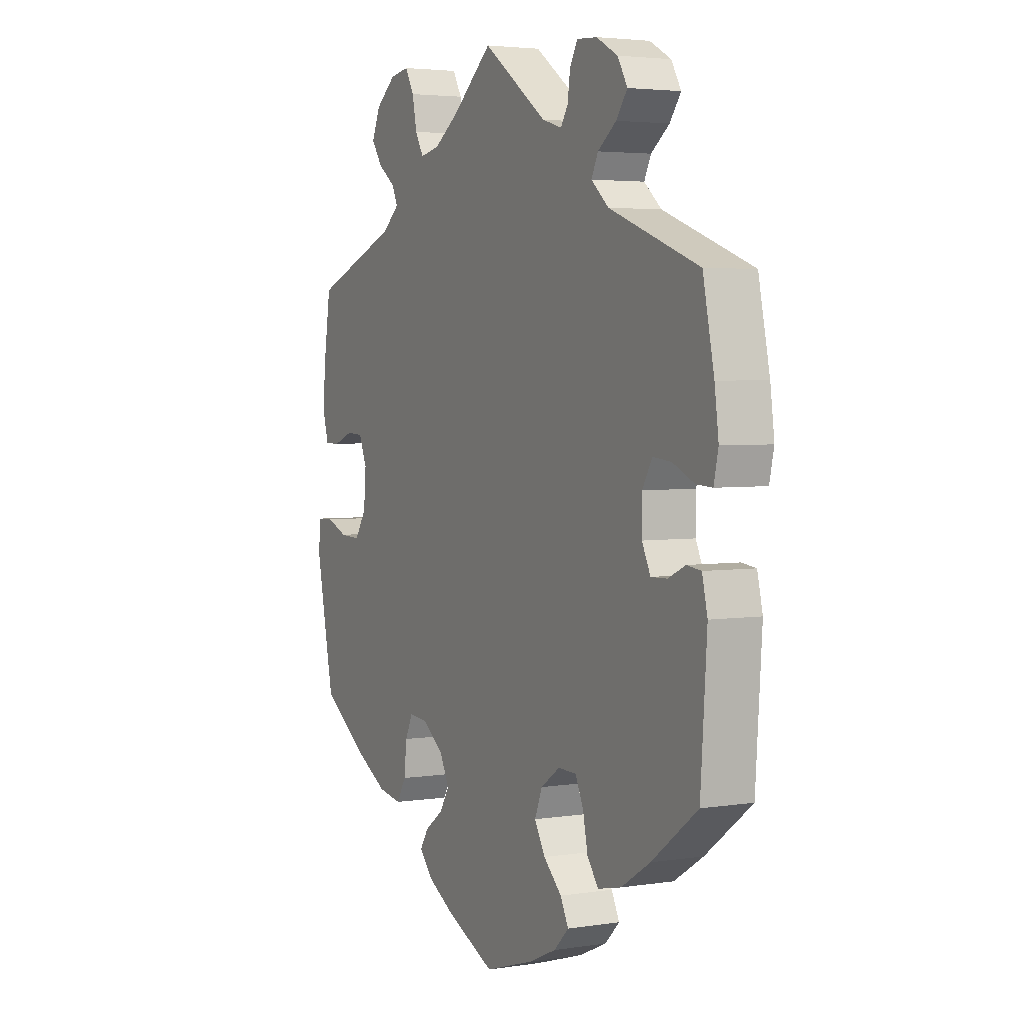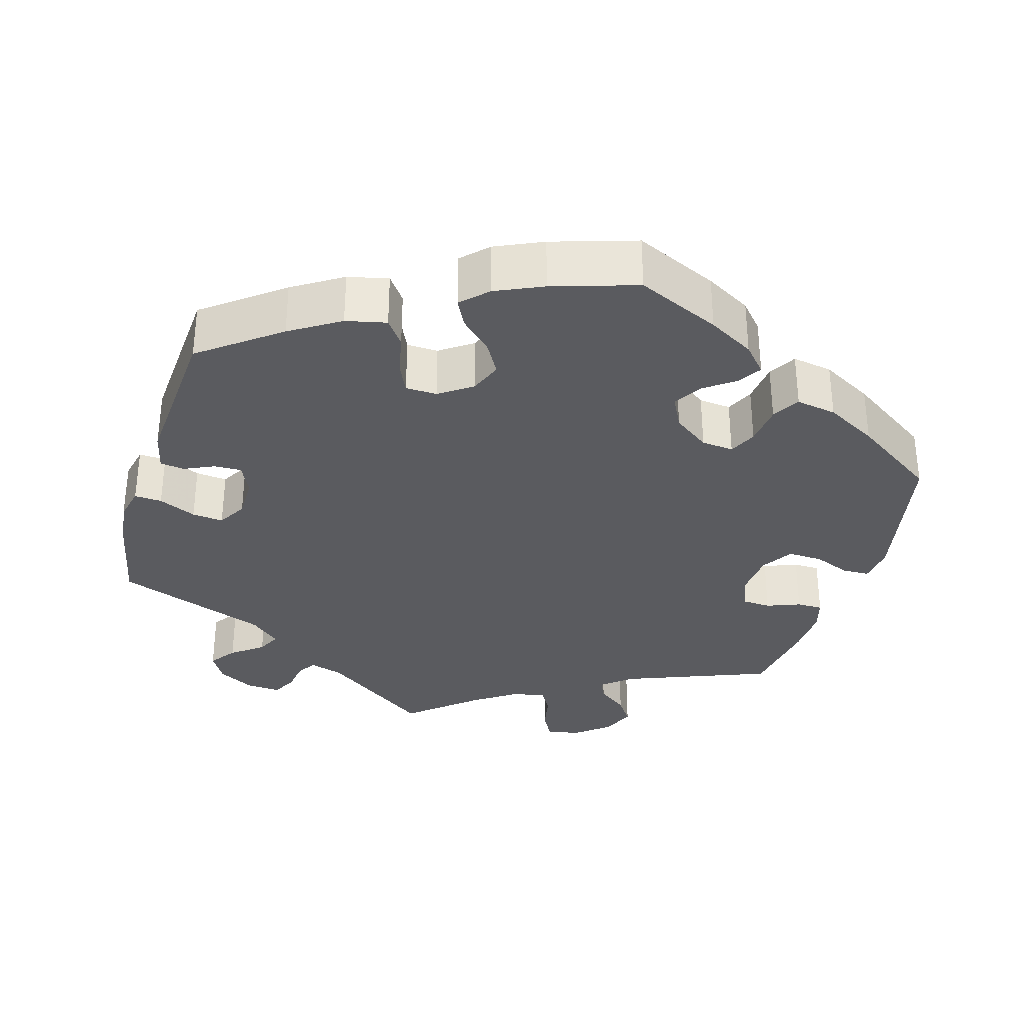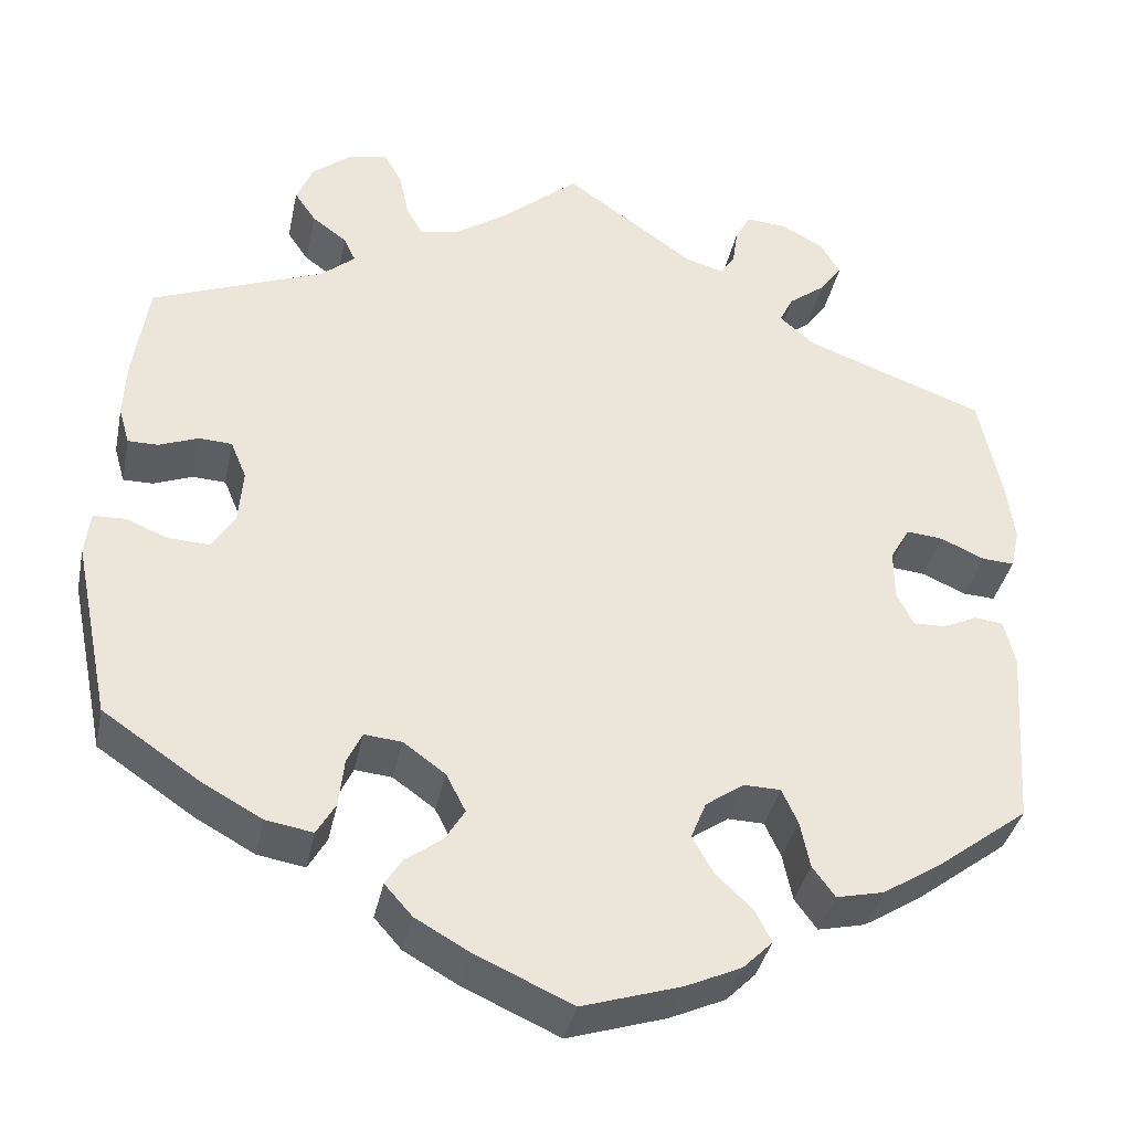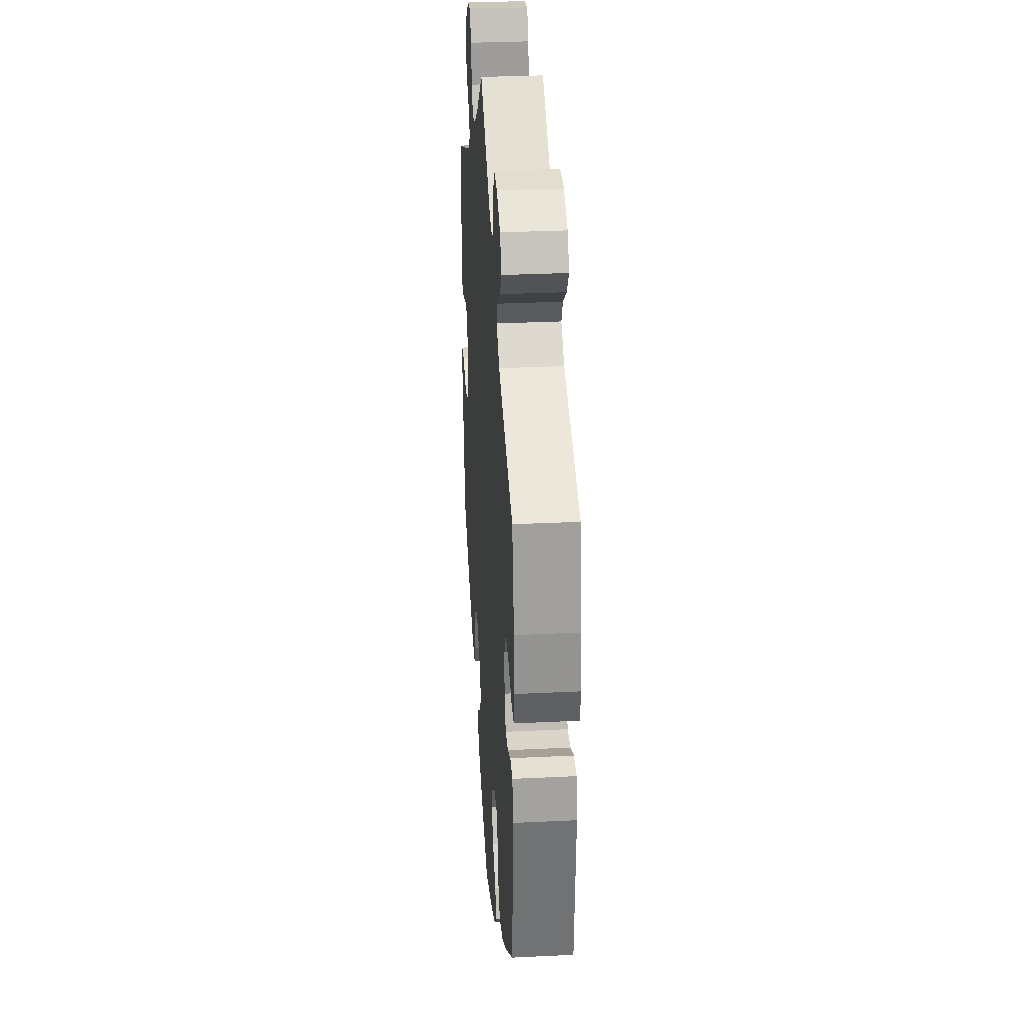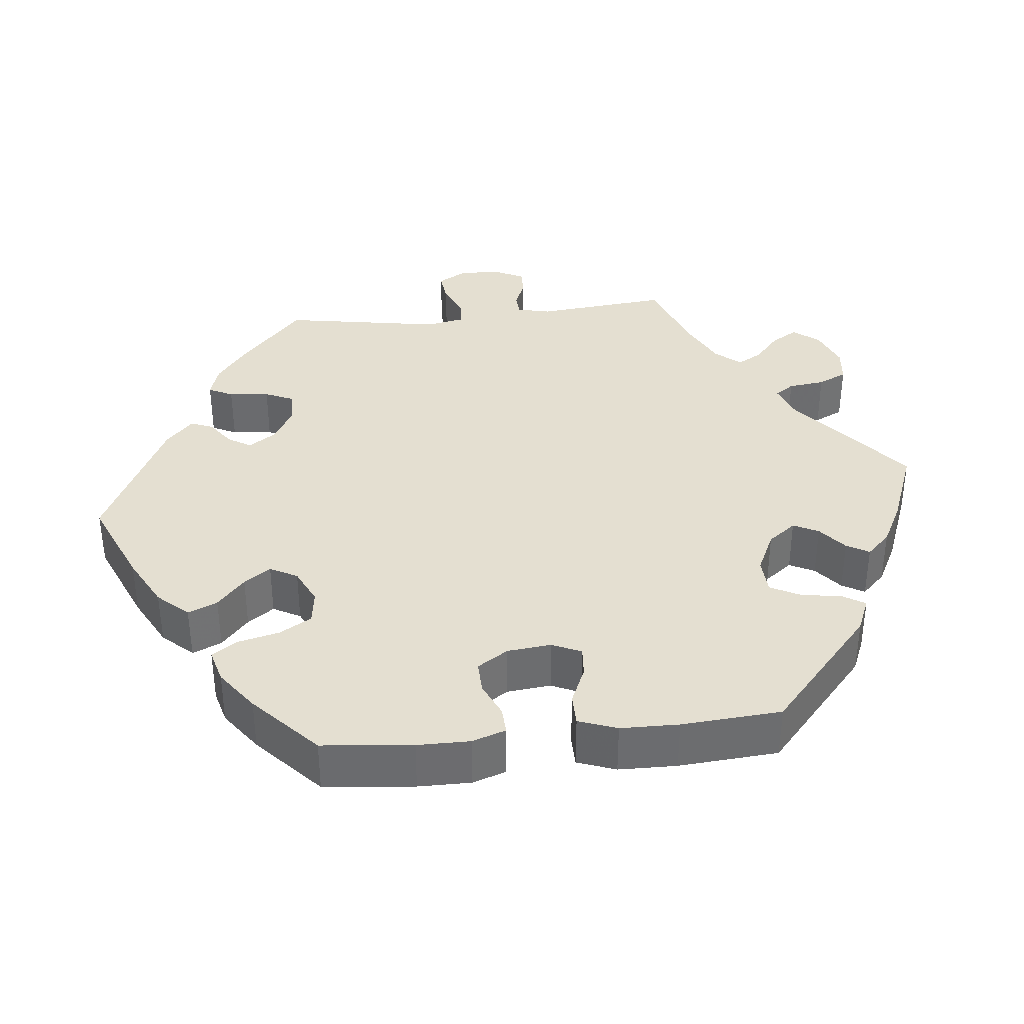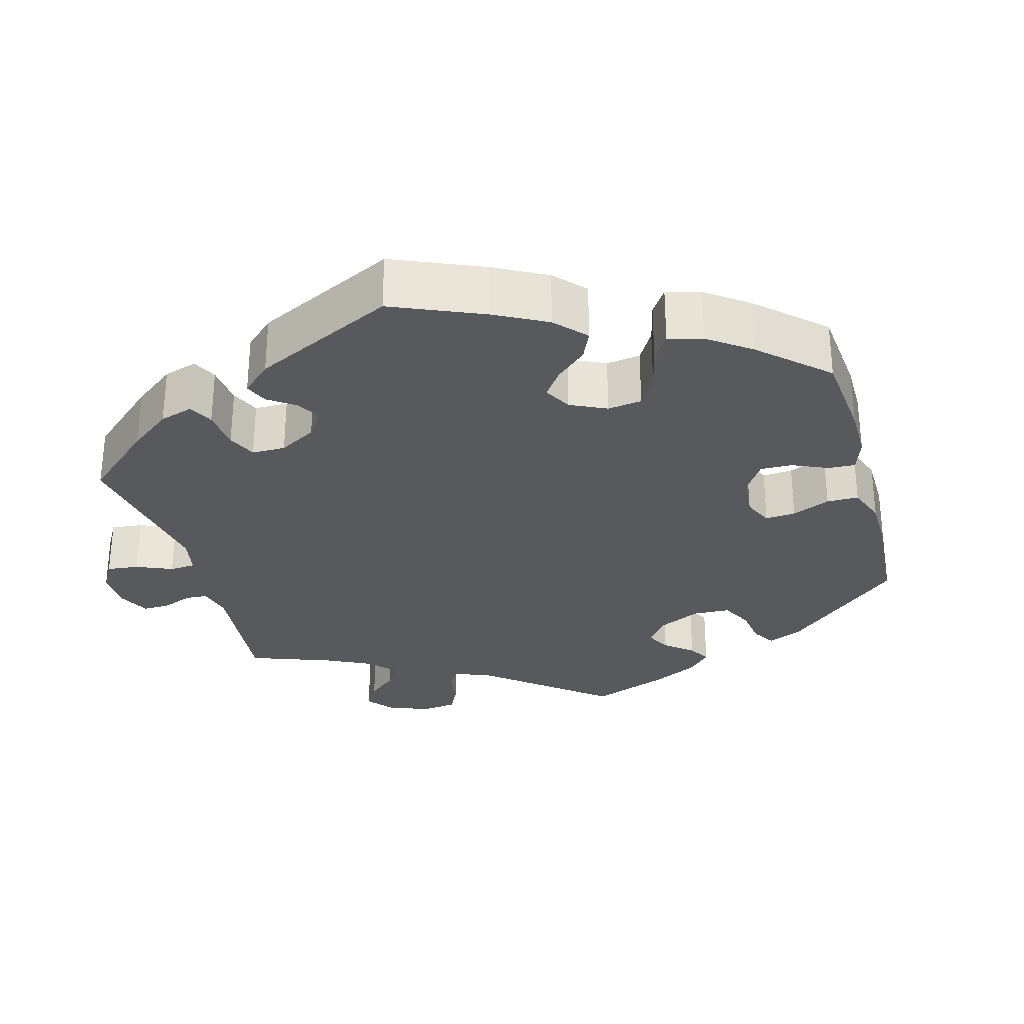
<metadata>
{"format":"obj","ext":"obj","renderer":"f3d","projection":"perspective","resolution":1024,"background":"white","views":[{"elev":3.7,"azim":62.5,"up":"+Z"},{"elev":-33.0,"azim":163.6,"up":"+Y"},{"elev":-37.2,"azim":-11.6,"up":"+Z"},{"elev":31.0,"azim":86.0,"up":"+Z"},{"elev":36.6,"azim":-156.2,"up":"+Y"},{"elev":-29.6,"azim":135.3,"up":"+Y"}]}
</metadata>
<code>
v 0.397 0.07 -0.367
v 0.332 0.07 -0.408
v 0.279 0.07 -0.42
v 0.254 0.07 -0.386
v 0.243 0.07 -0.333
v 0.225 0.07 -0.294
v 0.184 0.07 -0.293
v 0.141 0.07 -0.323
v 0.124 0.07 -0.365
v 0.148 0.07 -0.407
v 0.189 0.07 -0.446
v 0.207 0.07 -0.482
v 0.174 0.07 -0.515
v 0.112 0.07 -0.543
v 0.001 0.07 -0.578
v -0.108 0.07 -0.529
v -0.168 0.07 -0.495
v -0.199 0.07 -0.46
v -0.18 0.07 -0.43
v -0.139 0.07 -0.4
v -0.117 0.07 -0.364
v -0.139 0.07 -0.321
v -0.186 0.07 -0.287
v -0.228 0.07 -0.283
v -0.245 0.07 -0.319
v -0.251 0.07 -0.373
v -0.272 0.07 -0.409
v -0.325 0.07 -0.4
v -0.392 0.07 -0.363
v -0.501 0.07 -0.289
v -0.542 0.07 -0.088
v -0.536 0.07 -0.039
v -0.5 0.07 -0.038
v -0.453 0.07 -0.057
v -0.407 0.07 -0.059
v -0.381 0.07 -0.018
v -0.376 0.07 0.043
v -0.394 0.07 0.086
v -0.431 0.07 0.088
v -0.475 0.07 0.071
v -0.509 0.07 0.071
v -0.521 0.07 0.113
v -0.518 0.07 0.178
v -0.501 0.07 0.289
v -0.308 0.07 0.364
v -0.27 0.07 0.396
v -0.283 0.07 0.424
v -0.322 0.07 0.453
v -0.346 0.07 0.488
v -0.327 0.07 0.532
v -0.282 0.07 0.568
v -0.239 0.07 0.575
v -0.219 0.07 0.539
v -0.209 0.07 0.489
v -0.19 0.07 0.456
v -0.146 0.07 0.465
v -0.09 0.07 0.503
v -0.001 0.07 0.578
v 0.143 0.07 0.475
v 0.187 0.07 0.462
v 0.203 0.07 0.487
v 0.209 0.07 0.529
v 0.226 0.07 0.56
v 0.271 0.07 0.557
v 0.319 0.07 0.531
v 0.341 0.07 0.493
v 0.316 0.07 0.459
v 0.275 0.07 0.428
v 0.26 0.07 0.397
v 0.299 0.07 0.363
v 0.5 0.07 0.289
v 0.525 0.07 0.17
v 0.534 0.07 0.102
v 0.524 0.07 0.057
v 0.488 0.07 0.059
v 0.439 0.07 0.081
v 0.398 0.07 0.085
v 0.376 0.07 0.047
v 0.376 0.07 -0.009
v 0.395 0.07 -0.048
v 0.431 0.07 -0.047
v 0.47 0.07 -0.029
v 0.502 0.07 -0.033
v 0.514 0.07 -0.084
v 0.5 0.07 -0.289
v 0.397 0 -0.367
v 0.332 0 -0.408
v 0.279 0 -0.42
v 0.254 0 -0.386
v 0.243 0 -0.333
v 0.225 0 -0.294
v 0.184 0 -0.293
v 0.141 0 -0.323
v 0.124 0 -0.365
v 0.148 0 -0.407
v 0.189 0 -0.446
v 0.207 0 -0.482
v 0.174 0 -0.515
v 0.112 0 -0.543
v 0.001 0 -0.578
v -0.108 0 -0.529
v -0.168 0 -0.495
v -0.199 0 -0.46
v -0.18 0 -0.43
v -0.139 0 -0.4
v -0.117 0 -0.364
v -0.139 0 -0.321
v -0.186 0 -0.287
v -0.228 0 -0.283
v -0.245 0 -0.319
v -0.251 0 -0.373
v -0.272 0 -0.409
v -0.325 0 -0.4
v -0.392 0 -0.363
v -0.501 0 -0.289
v -0.542 0 -0.088
v -0.536 0 -0.039
v -0.5 0 -0.038
v -0.453 0 -0.057
v -0.407 0 -0.059
v -0.381 0 -0.018
v -0.376 0 0.043
v -0.394 0 0.086
v -0.431 0 0.088
v -0.475 0 0.071
v -0.509 0 0.071
v -0.521 0 0.113
v -0.518 0 0.178
v -0.501 0 0.289
v -0.308 0 0.364
v -0.27 0 0.396
v -0.283 0 0.424
v -0.322 0 0.453
v -0.346 0 0.488
v -0.327 0 0.532
v -0.282 0 0.568
v -0.239 0 0.575
v -0.219 0 0.539
v -0.209 0 0.489
v -0.19 0 0.456
v -0.146 0 0.465
v -0.09 0 0.503
v -0.001 0 0.578
v 0.143 0 0.475
v 0.187 0 0.462
v 0.203 0 0.487
v 0.209 0 0.529
v 0.226 0 0.56
v 0.271 0 0.557
v 0.319 0 0.531
v 0.341 0 0.493
v 0.316 0 0.459
v 0.275 0 0.428
v 0.26 0 0.397
v 0.299 0 0.363
v 0.5 0 0.289
v 0.525 0 0.17
v 0.534 0 0.102
v 0.524 0 0.057
v 0.488 0 0.059
v 0.439 0 0.081
v 0.398 0 0.085
v 0.376 0 0.047
v 0.376 0 -0.009
v 0.395 0 -0.048
v 0.431 0 -0.047
v 0.47 0 -0.029
v 0.502 0 -0.033
v 0.514 0 -0.084
v 0.5 0 -0.289
f 81 82 83 84
f 80 81 84 85
f 79 80 85 1
f 73 74 75 76
f 73 76 77
f 70 71 72 73
f 69 70 73 77
f 65 66 67 68
f 65 68 69
f 64 65 69
f 61 62 63 64
f 60 61 64 69
f 59 60 69 77
f 57 58 59 77
f 51 52 53 54
f 51 54 55
f 50 51 55
f 47 48 49 50
f 46 47 50 55
f 45 46 55 56
f 43 44 45
f 42 43 45 56
f 39 40 41 42
f 38 39 42 56
f 31 32 33 34
f 31 34 35
f 30 31 35
f 29 30 35 36
f 25 26 27 28
f 24 25 28 29
f 17 18 19 20
f 17 20 21
f 16 17 21
f 15 16 21
f 14 15 21 22
f 10 11 12 13
f 9 10 13 14
f 2 3 4 5
f 79 1 2 5
f 78 79 5 6
f 57 77 78
f 37 38 56 57
f 24 29 36 37
f 23 24 37 57
f 22 23 57 78
f 9 14 22
f 8 9 22
f 7 8 22 78
f 6 7 78
f 169 168 167 166
f 170 169 166 165
f 86 170 165 164
f 161 160 159 158
f 162 161 158
f 158 157 156 155
f 162 158 155 154
f 153 152 151 150
f 154 153 150
f 154 150 149
f 149 148 147 146
f 154 149 146 145
f 162 154 145 144
f 162 144 143 142
f 139 138 137 136
f 140 139 136
f 140 136 135
f 135 134 133 132
f 140 135 132 131
f 141 140 131 130
f 130 129 128
f 141 130 128 127
f 127 126 125 124
f 141 127 124 123
f 119 118 117 116
f 120 119 116
f 120 116 115
f 121 120 115 114
f 113 112 111 110
f 114 113 110 109
f 105 104 103 102
f 106 105 102
f 106 102 101
f 106 101 100
f 107 106 100 99
f 98 97 96 95
f 99 98 95 94
f 90 89 88 87
f 90 87 86 164
f 91 90 164 163
f 163 162 142
f 142 141 123 122
f 122 121 114 109
f 142 122 109 108
f 163 142 108 107
f 107 99 94
f 107 94 93
f 163 107 93 92
f 163 92 91
f 1 86 87 2
f 2 87 88 3
f 3 88 89 4
f 4 89 90 5
f 5 90 91 6
f 6 91 92 7
f 7 92 93 8
f 8 93 94 9
f 9 94 95 10
f 10 95 96 11
f 11 96 97 12
f 12 97 98 13
f 13 98 99 14
f 14 99 100 15
f 15 100 101 16
f 16 101 102 17
f 17 102 103 18
f 18 103 104 19
f 19 104 105 20
f 20 105 106 21
f 21 106 107 22
f 22 107 108 23
f 23 108 109 24
f 24 109 110 25
f 25 110 111 26
f 26 111 112 27
f 27 112 113 28
f 28 113 114 29
f 29 114 115 30
f 30 115 116 31
f 31 116 117 32
f 32 117 118 33
f 33 118 119 34
f 34 119 120 35
f 35 120 121 36
f 36 121 122 37
f 37 122 123 38
f 38 123 124 39
f 39 124 125 40
f 40 125 126 41
f 41 126 127 42
f 42 127 128 43
f 43 128 129 44
f 44 129 130 45
f 45 130 131 46
f 46 131 132 47
f 47 132 133 48
f 48 133 134 49
f 49 134 135 50
f 50 135 136 51
f 51 136 137 52
f 52 137 138 53
f 53 138 139 54
f 54 139 140 55
f 55 140 141 56
f 56 141 142 57
f 57 142 143 58
f 58 143 144 59
f 59 144 145 60
f 60 145 146 61
f 61 146 147 62
f 62 147 148 63
f 63 148 149 64
f 64 149 150 65
f 65 150 151 66
f 66 151 152 67
f 67 152 153 68
f 68 153 154 69
f 69 154 155 70
f 70 155 156 71
f 71 156 157 72
f 72 157 158 73
f 73 158 159 74
f 74 159 160 75
f 75 160 161 76
f 76 161 162 77
f 77 162 163 78
f 78 163 164 79
f 79 164 165 80
f 80 165 166 81
f 81 166 167 82
f 82 167 168 83
f 83 168 169 84
f 84 169 170 85
f 85 170 86 1

</code>
